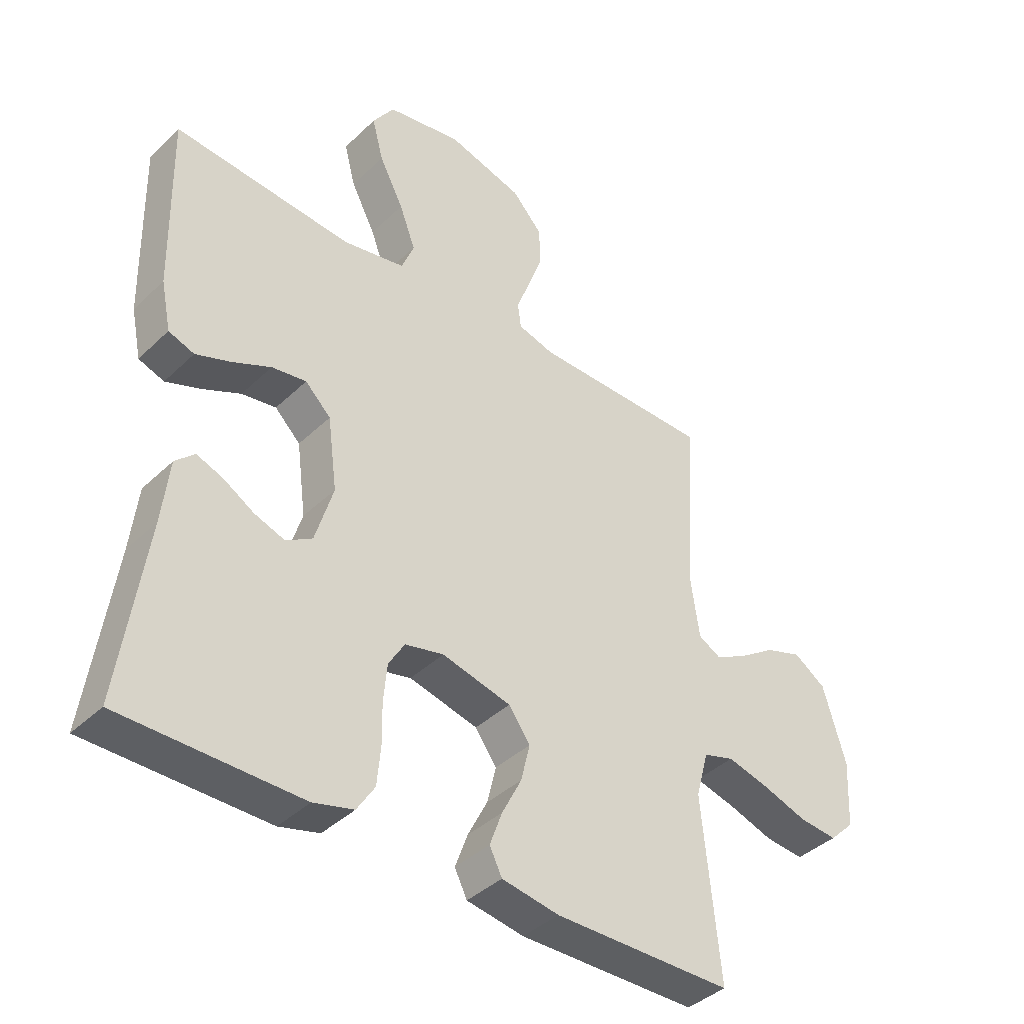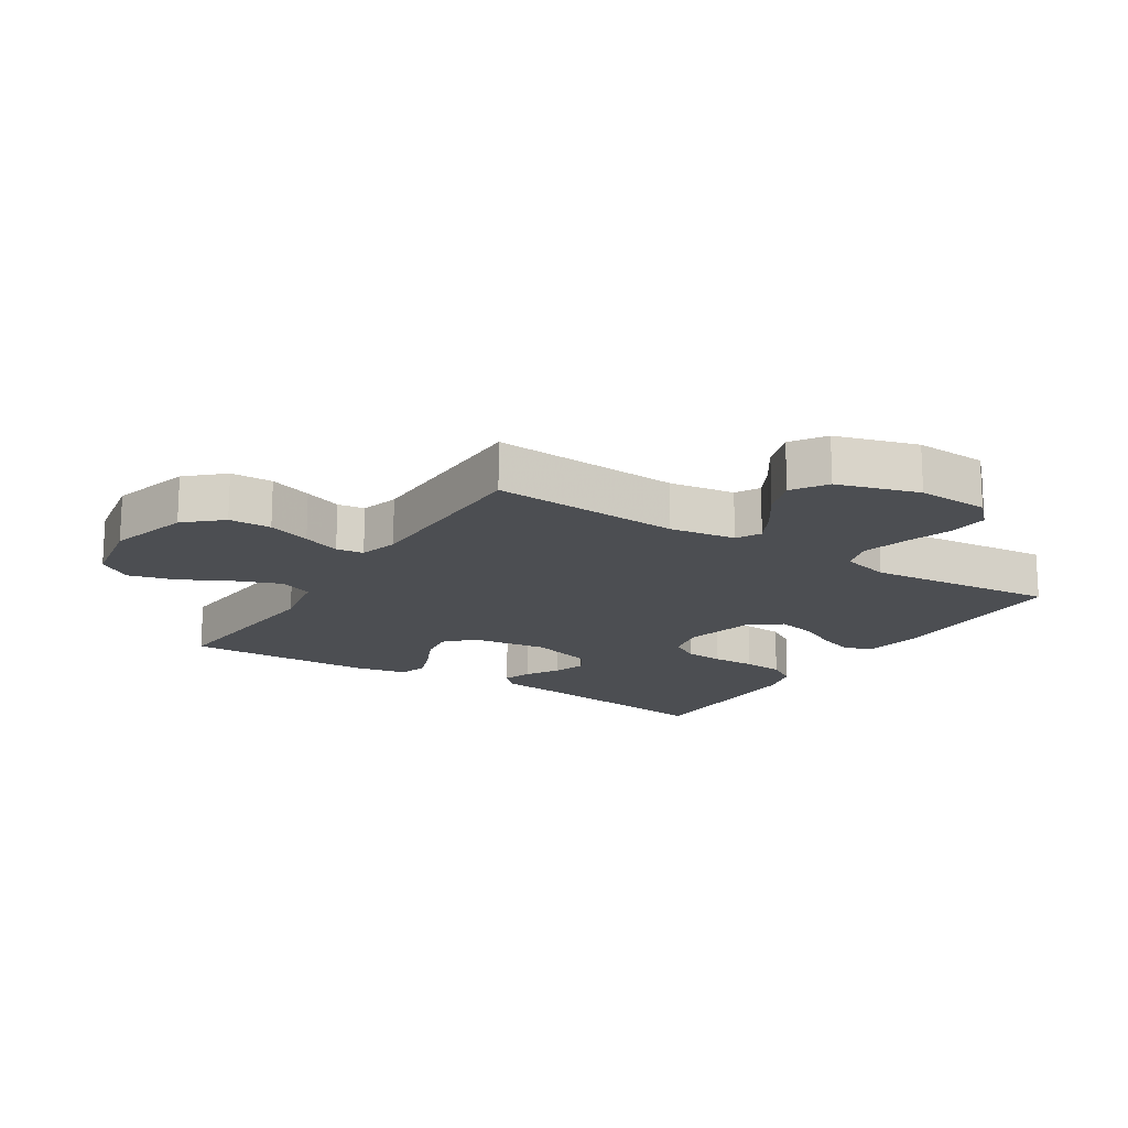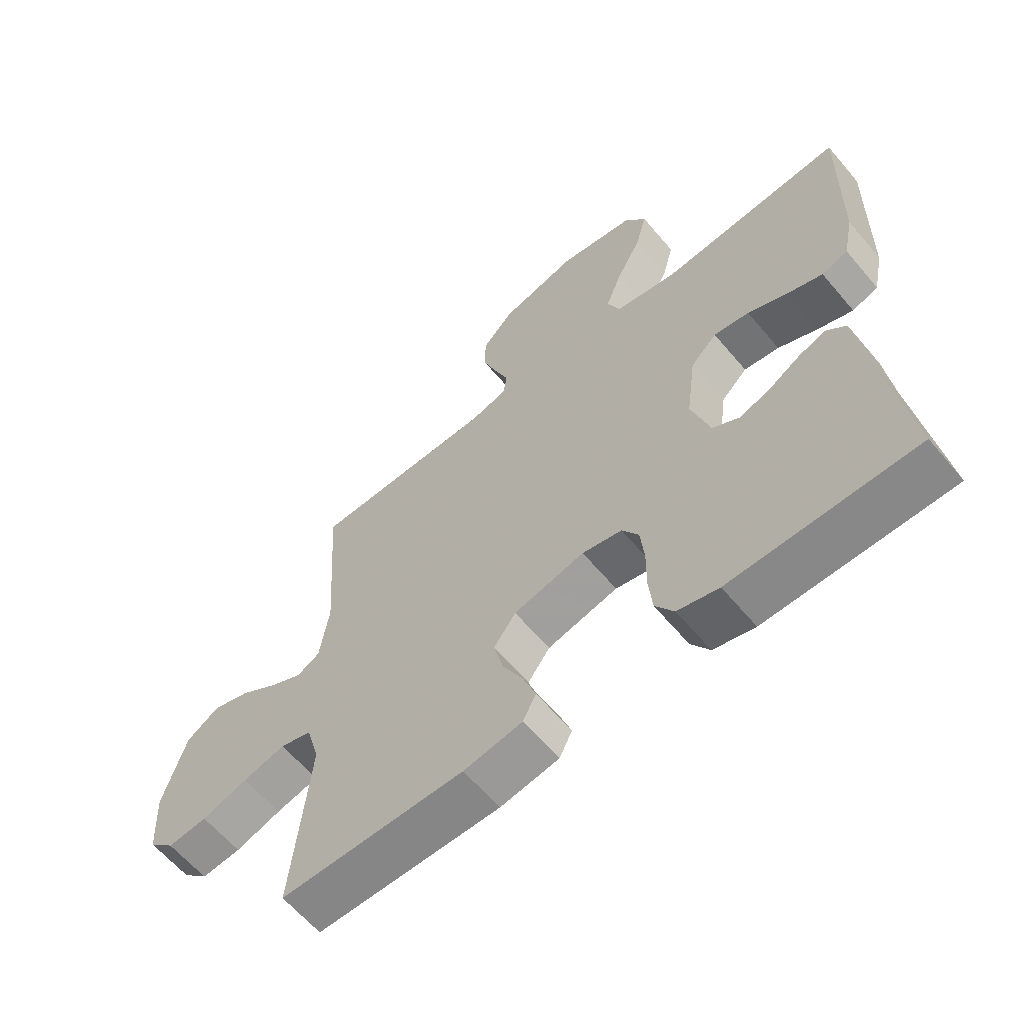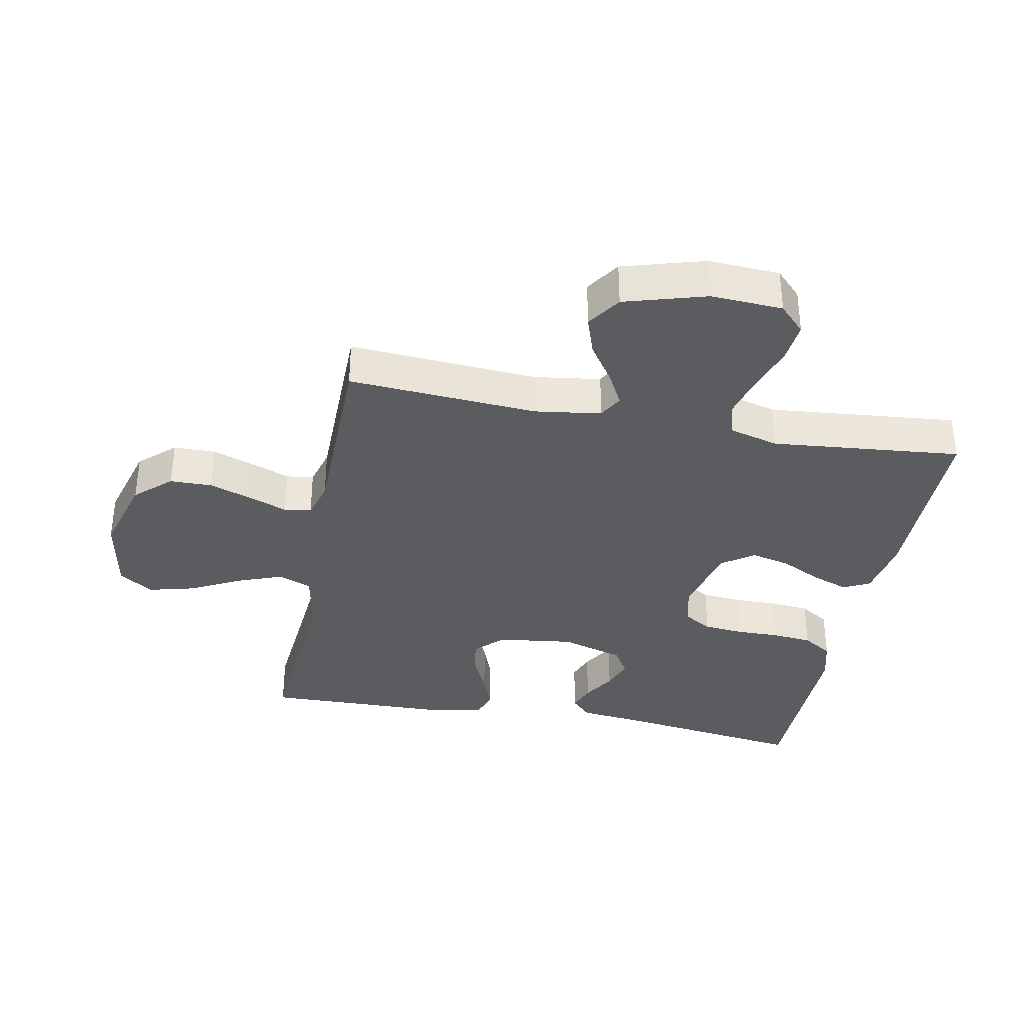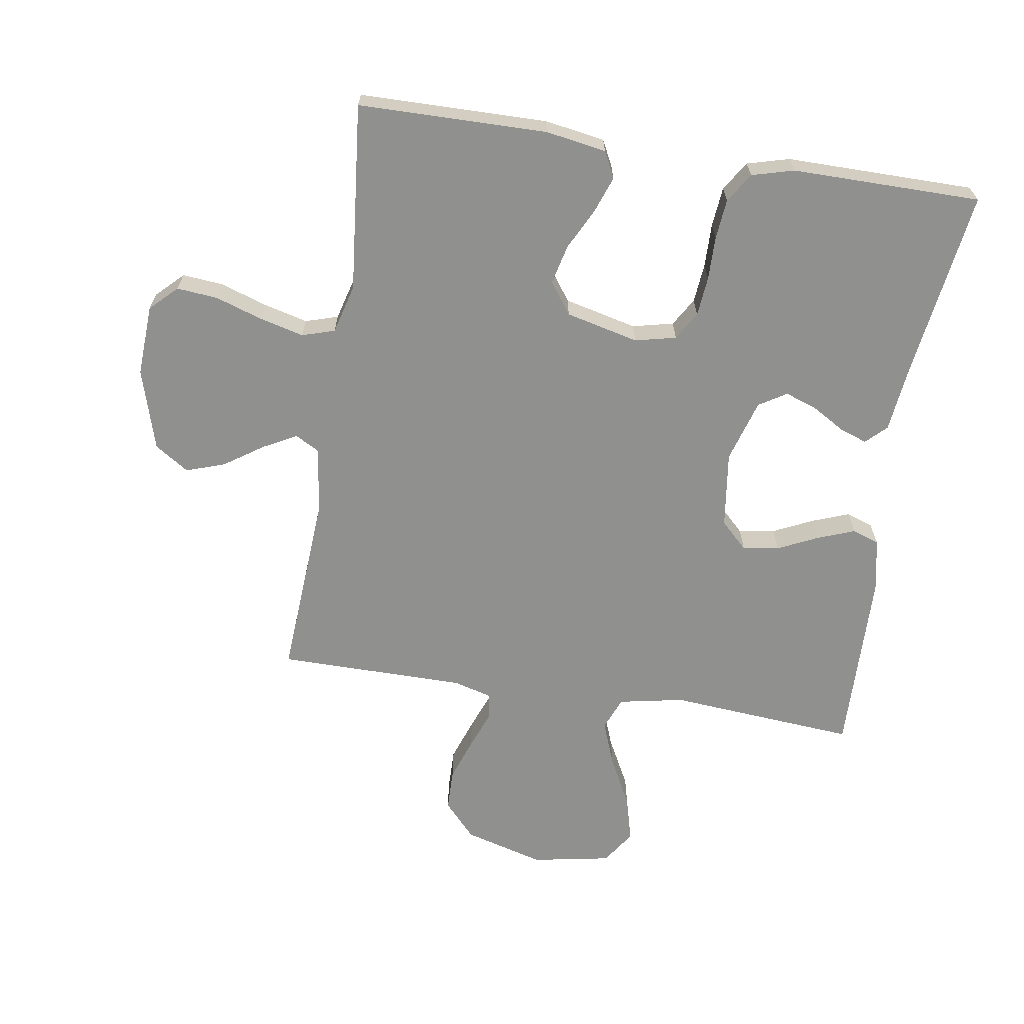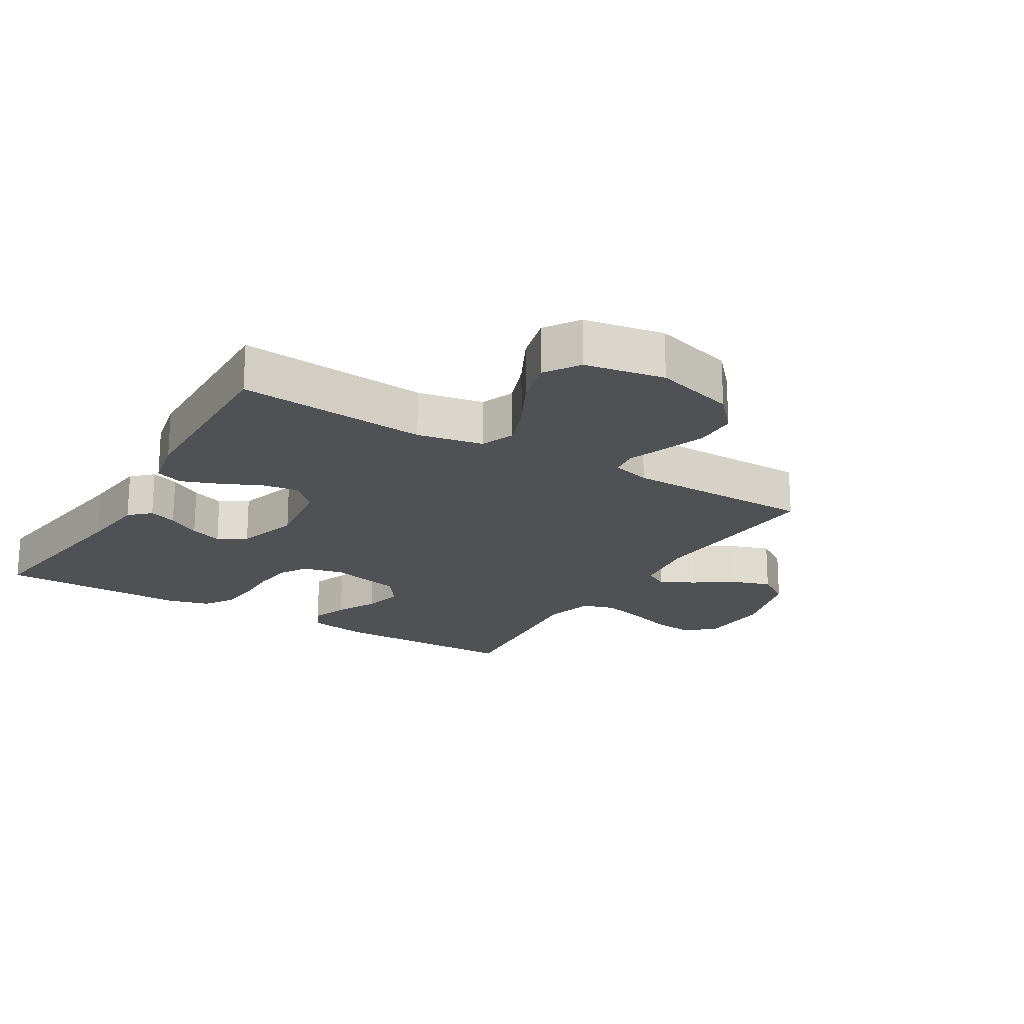
<metadata>
{"format":"obj","ext":"obj","renderer":"f3d","projection":"perspective","resolution":1024,"background":"white","views":[{"elev":-40.1,"azim":-40.7,"up":"+Z"},{"elev":-16.7,"azim":57.7,"up":"+Y"},{"elev":-62.4,"azim":-139.9,"up":"+Z"},{"elev":-35.1,"azim":79.0,"up":"+Y"},{"elev":-65.5,"azim":171.2,"up":"+Y"},{"elev":-20.0,"azim":-31.1,"up":"+Y"}]}
</metadata>
<code>
v 0.5 0.07 -0.5
v 0.2 0.07 -0.503
v 0.104 0.07 -0.487
v 0.083 0.07 -0.445
v 0.104 0.07 -0.387
v 0.137 0.07 -0.322
v 0.152 0.07 -0.259
v 0.116 0.07 -0.209
v 0 0.07 -0.181
v -0.065 0.07 -0.196
v -0.092 0.07 -0.241
v -0.098 0.07 -0.304
v -0.097 0.07 -0.373
v -0.103 0.07 -0.437
v -0.133 0.07 -0.484
v -0.2 0.07 -0.502
v -0.5 0.07 -0.5
v -0.458 0.07 -0.2
v -0.446 0.07 -0.093
v -0.414 0.07 -0.062
v -0.37 0.07 -0.078
v -0.318 0.07 -0.109
v -0.267 0.07 -0.127
v -0.223 0.07 -0.1
v -0.193 0.07 0
v -0.209 0.07 0.122
v -0.252 0.07 0.164
v -0.31 0.07 0.155
v -0.374 0.07 0.125
v -0.433 0.07 0.103
v -0.476 0.07 0.118
v -0.493 0.07 0.2
v -0.5 0.07 0.5
v -0.2 0.07 0.475
v -0.096 0.07 0.495
v -0.075 0.07 0.548
v -0.102 0.07 0.62
v -0.143 0.07 0.699
v -0.162 0.07 0.772
v -0.126 0.07 0.826
v 0 0.07 0.849
v 0.128 0.07 0.813
v 0.179 0.07 0.757
v 0.18 0.07 0.69
v 0.156 0.07 0.622
v 0.133 0.07 0.562
v 0.139 0.07 0.519
v 0.2 0.07 0.502
v 0.5 0.07 0.5
v 0.48 0.07 0.2
v 0.495 0.07 0.095
v 0.533 0.07 0.074
v 0.586 0.07 0.102
v 0.648 0.07 0.144
v 0.71 0.07 0.165
v 0.764 0.07 0.129
v 0.802 0.07 0
v 0.796 0.07 -0.114
v 0.754 0.07 -0.155
v 0.689 0.07 -0.149
v 0.614 0.07 -0.124
v 0.544 0.07 -0.106
v 0.492 0.07 -0.122
v 0.471 0.07 -0.2
v 0.5 0 -0.5
v 0.2 0 -0.503
v 0.104 0 -0.487
v 0.083 0 -0.445
v 0.104 0 -0.387
v 0.137 0 -0.322
v 0.152 0 -0.259
v 0.116 0 -0.209
v 0 0 -0.181
v -0.065 0 -0.196
v -0.092 0 -0.241
v -0.098 0 -0.304
v -0.097 0 -0.373
v -0.103 0 -0.437
v -0.133 0 -0.484
v -0.2 0 -0.502
v -0.5 0 -0.5
v -0.458 0 -0.2
v -0.446 0 -0.093
v -0.414 0 -0.062
v -0.37 0 -0.078
v -0.318 0 -0.109
v -0.267 0 -0.127
v -0.223 0 -0.1
v -0.193 0 0
v -0.209 0 0.122
v -0.252 0 0.164
v -0.31 0 0.155
v -0.374 0 0.125
v -0.433 0 0.103
v -0.476 0 0.118
v -0.493 0 0.2
v -0.5 0 0.5
v -0.2 0 0.475
v -0.096 0 0.495
v -0.075 0 0.548
v -0.102 0 0.62
v -0.143 0 0.699
v -0.162 0 0.772
v -0.126 0 0.826
v 0 0 0.849
v 0.128 0 0.813
v 0.179 0 0.757
v 0.18 0 0.69
v 0.156 0 0.622
v 0.133 0 0.562
v 0.139 0 0.519
v 0.2 0 0.502
v 0.5 0 0.5
v 0.48 0 0.2
v 0.495 0 0.095
v 0.533 0 0.074
v 0.586 0 0.102
v 0.648 0 0.144
v 0.71 0 0.165
v 0.764 0 0.129
v 0.802 0 0
v 0.796 0 -0.114
v 0.754 0 -0.155
v 0.689 0 -0.149
v 0.614 0 -0.124
v 0.544 0 -0.106
v 0.492 0 -0.122
v 0.471 0 -0.2
f 59 60 61
f 58 59 61
f 57 58 61
f 56 57 61
f 55 56 61
f 54 55 61
f 53 54 61
f 52 53 61 62
f 51 52 62 63
f 48 49 50
f 51 63 64
f 50 51 64
f 48 50 64
f 47 48 64
f 44 45 46
f 43 44 46
f 42 43 46
f 41 42 46
f 40 41 46
f 39 40 46
f 38 39 46
f 37 38 46
f 36 37 46 47
f 32 33 34
f 31 32 34
f 30 31 34
f 29 30 34
f 28 29 34
f 27 28 34 35
f 26 27 35
f 36 47 64
f 35 36 64
f 26 35 64
f 25 26 64
f 20 21 22
f 19 20 22
f 18 19 22
f 18 22 23
f 17 18 23
f 16 17 23
f 15 16 23
f 14 15 23
f 13 14 23
f 12 13 23
f 11 12 23 24
f 4 5 6
f 3 4 6
f 2 3 6
f 1 2 6
f 64 1 6
f 64 6 7
f 10 11 24 25
f 9 10 25
f 8 9 25 64
f 7 8 64
f 125 124 123
f 125 123 122
f 125 122 121
f 125 121 120
f 125 120 119
f 125 119 118
f 125 118 117
f 126 125 117 116
f 127 126 116 115
f 114 113 112
f 128 127 115
f 128 115 114
f 128 114 112
f 128 112 111
f 110 109 108
f 110 108 107
f 110 107 106
f 110 106 105
f 110 105 104
f 110 104 103
f 110 103 102
f 110 102 101
f 111 110 101 100
f 98 97 96
f 98 96 95
f 98 95 94
f 98 94 93
f 98 93 92
f 99 98 92 91
f 99 91 90
f 128 111 100
f 128 100 99
f 128 99 90
f 128 90 89
f 86 85 84
f 86 84 83
f 86 83 82
f 87 86 82
f 87 82 81
f 87 81 80
f 87 80 79
f 87 79 78
f 87 78 77
f 87 77 76
f 88 87 76 75
f 70 69 68
f 70 68 67
f 70 67 66
f 70 66 65
f 70 65 128
f 71 70 128
f 89 88 75 74
f 89 74 73
f 128 89 73 72
f 128 72 71
f 1 65 66 2
f 2 66 67 3
f 3 67 68 4
f 4 68 69 5
f 5 69 70 6
f 6 70 71 7
f 7 71 72 8
f 8 72 73 9
f 9 73 74 10
f 10 74 75 11
f 11 75 76 12
f 12 76 77 13
f 13 77 78 14
f 14 78 79 15
f 15 79 80 16
f 16 80 81 17
f 17 81 82 18
f 18 82 83 19
f 19 83 84 20
f 20 84 85 21
f 21 85 86 22
f 22 86 87 23
f 23 87 88 24
f 24 88 89 25
f 25 89 90 26
f 26 90 91 27
f 27 91 92 28
f 28 92 93 29
f 29 93 94 30
f 30 94 95 31
f 31 95 96 32
f 32 96 97 33
f 33 97 98 34
f 34 98 99 35
f 35 99 100 36
f 36 100 101 37
f 37 101 102 38
f 38 102 103 39
f 39 103 104 40
f 40 104 105 41
f 41 105 106 42
f 42 106 107 43
f 43 107 108 44
f 44 108 109 45
f 45 109 110 46
f 46 110 111 47
f 47 111 112 48
f 48 112 113 49
f 49 113 114 50
f 50 114 115 51
f 51 115 116 52
f 52 116 117 53
f 53 117 118 54
f 54 118 119 55
f 55 119 120 56
f 56 120 121 57
f 57 121 122 58
f 58 122 123 59
f 59 123 124 60
f 60 124 125 61
f 61 125 126 62
f 62 126 127 63
f 63 127 128 64
f 64 128 65 1

</code>
